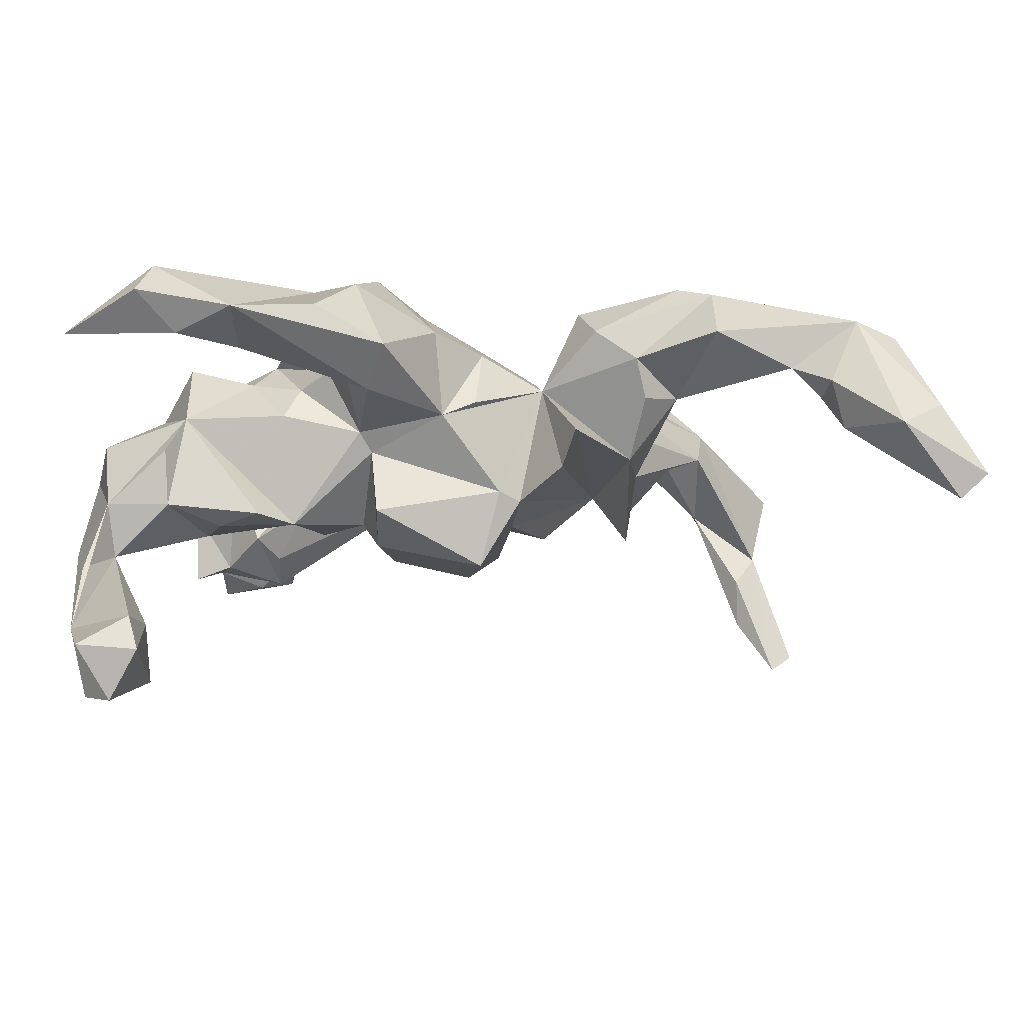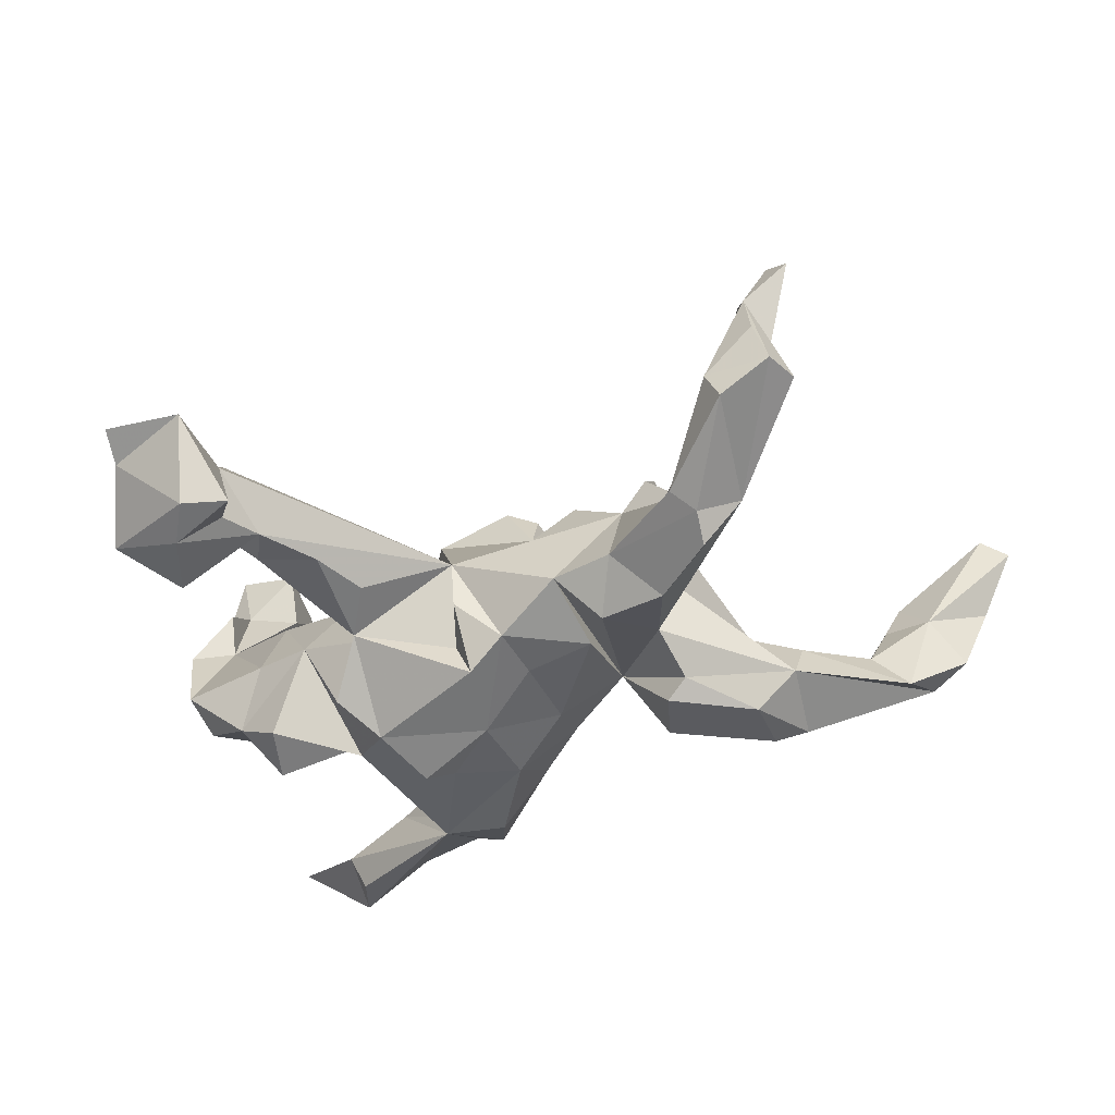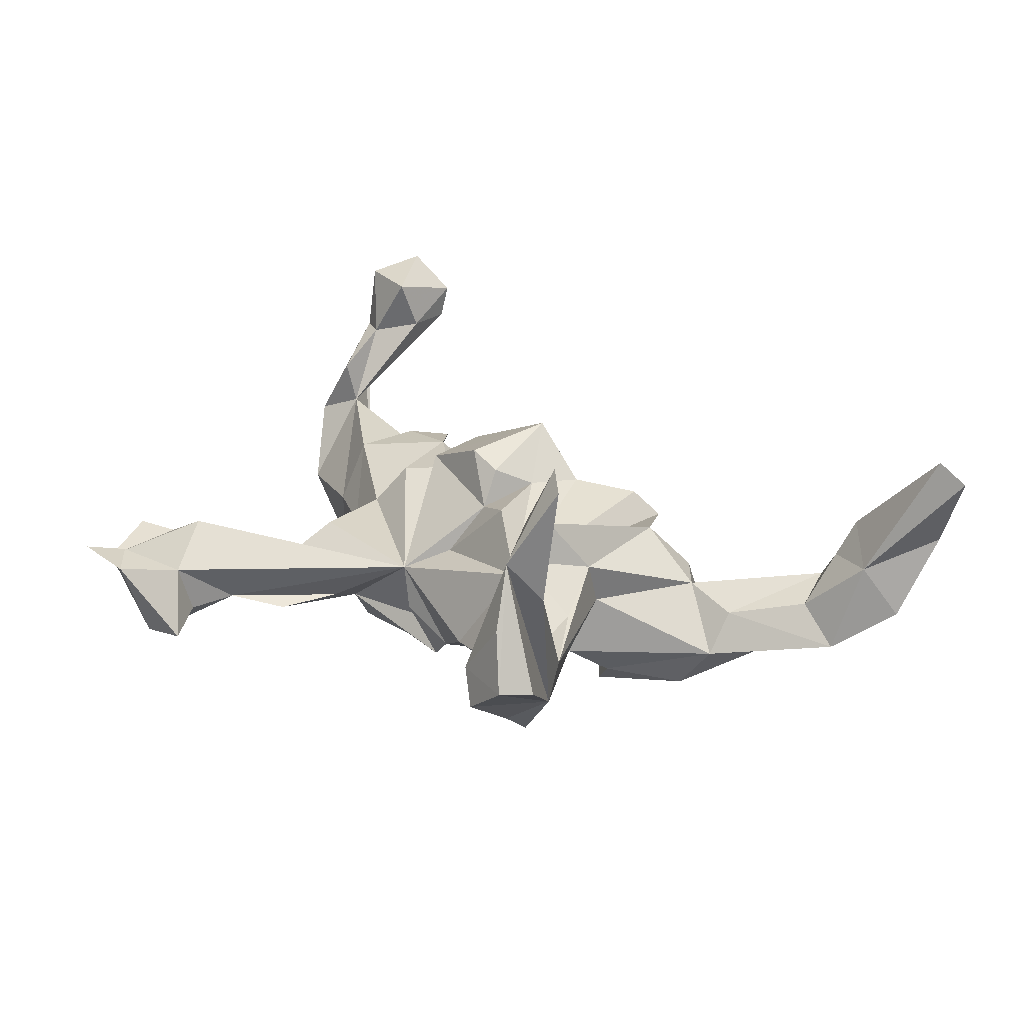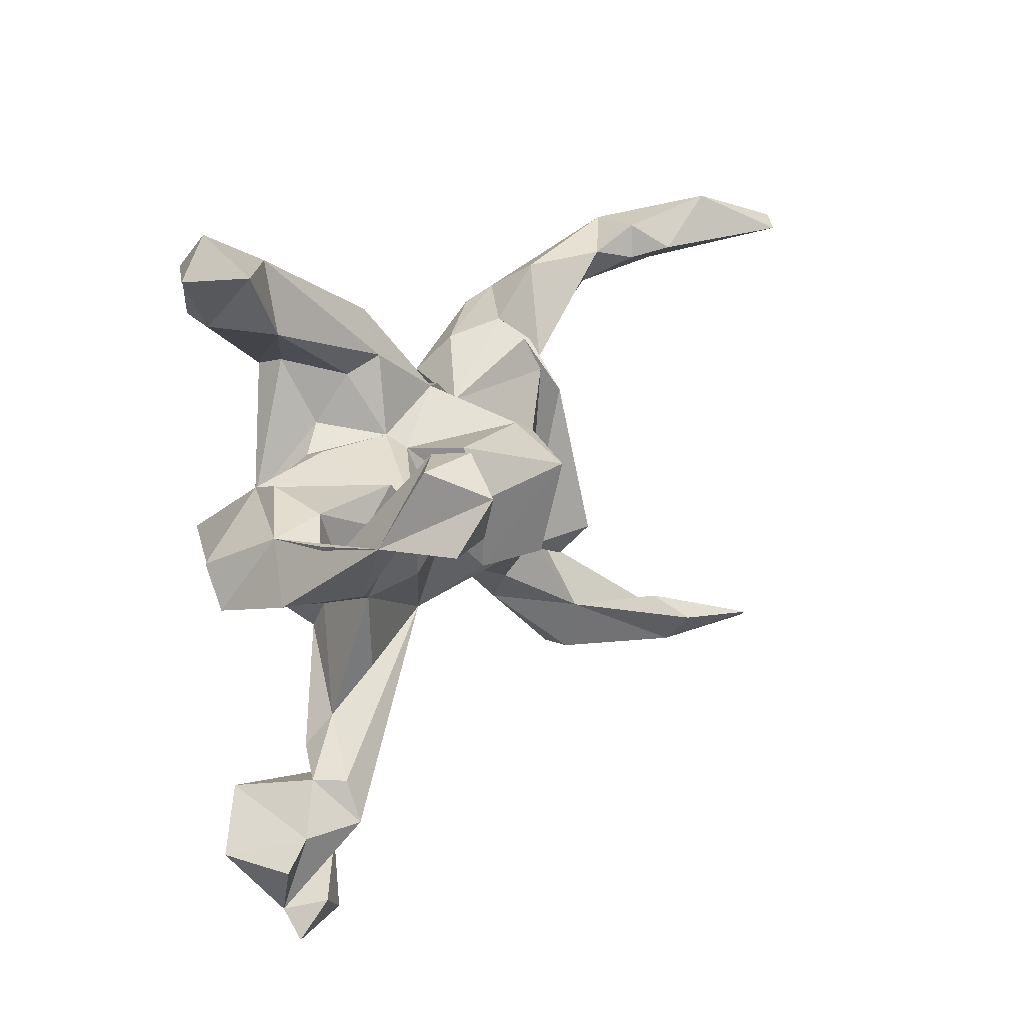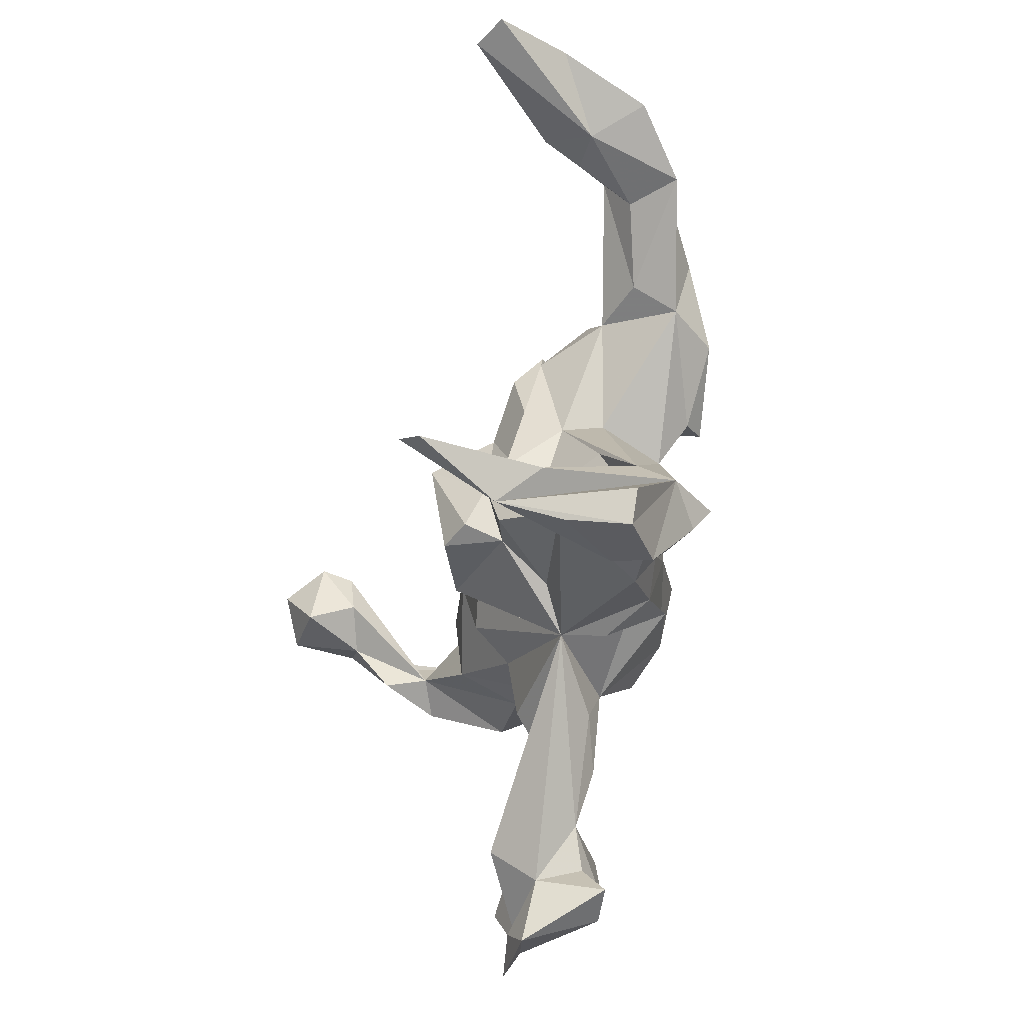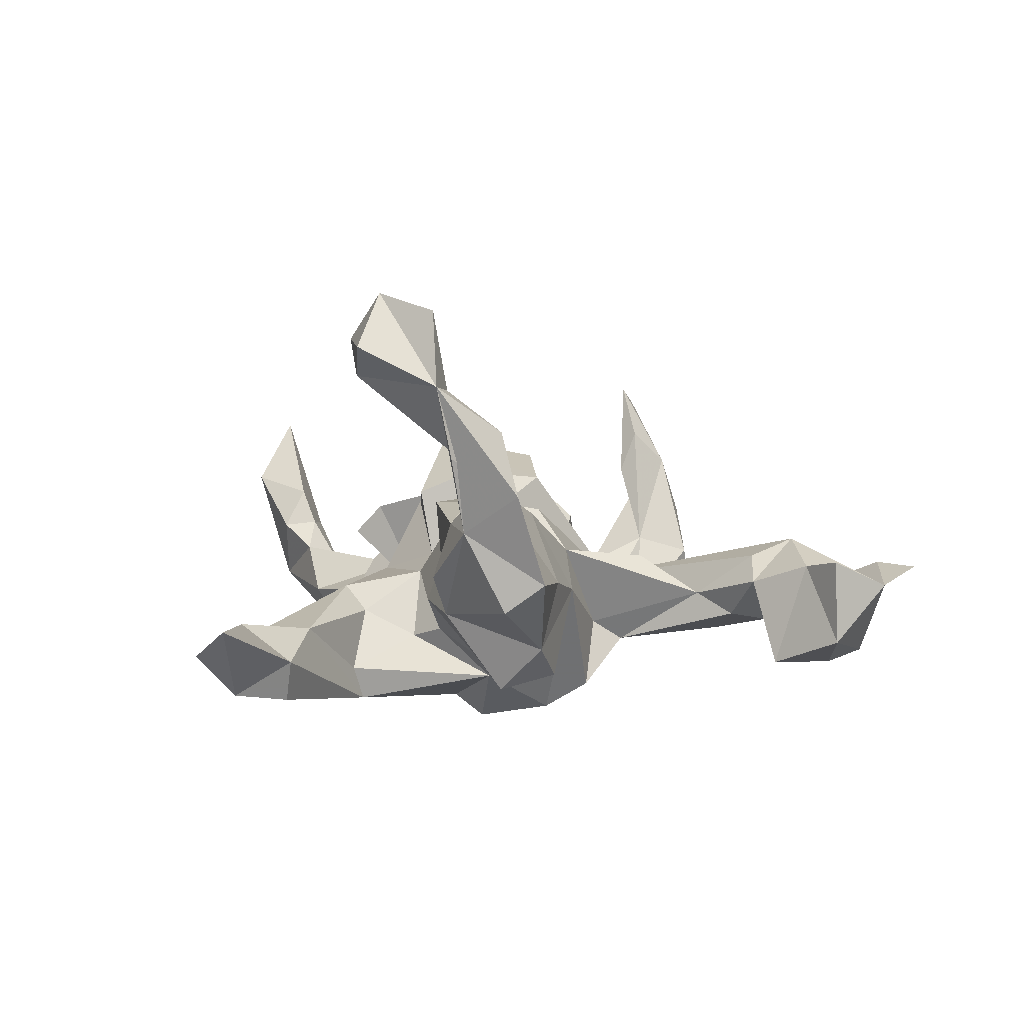
<metadata>
{"format":"obj","ext":"obj","renderer":"f3d","projection":"perspective","resolution":1024,"background":"white","views":[{"elev":71.3,"azim":-5.8,"up":"+Y"},{"elev":-42.0,"azim":17.3,"up":"+Z"},{"elev":18.0,"azim":48.8,"up":"+Z"},{"elev":21.3,"azim":-60.3,"up":"+Y"},{"elev":-42.9,"azim":80.2,"up":"+Y"},{"elev":1.1,"azim":-99.0,"up":"+Z"}]}
</metadata>
<code>
v 0.7909 0.3307 0.2363
v 0.7352 0.3463 0.1266
v 0.634 0.3274 -0.02696
v 0.7472 0.3193 0.2673
v 0.5651 -0.3569 0.3118
v 0.6948 0.2962 -0.005588
v 0.5281 -0.3315 0.3365
v 0.6075 0.2355 -0.07433
v 0.6692 0.3813 0.1606
v 0.6467 0.2632 0.06948
v 0.5017 -0.4046 0.1949
v 0.5955 0.3005 0.1328
v 0.5671 -0.4082 0.005115
v 0.5417 -0.4545 0.008707
v 0.4804 -0.3446 0.247
v 0.5166 -0.4374 0.09935
v 0.5816 0.3354 0.06735
v 0.5716 0.2802 0.07355
v 0.4515 -0.271 -0.08256
v 0.4648 -0.4463 -0.0376
v 0.524 -0.3489 0.1299
v 0.4849 -0.3179 0.1763
v 0.5486 0.2319 -0.01178
v 0.5314 0.293 0.02525
v 0.4369 -0.2361 -0.02847
v 0.4411 -0.4357 0.01818
v 0.4303 -0.3434 0.04324
v 0.4434 0.1116 -0.1039
v 0.4511 0.1481 -0.03515
v 0.3915 -0.3091 -0.1207
v 0.4284 0.2831 -0.05132
v 0.4348 0.233 -0.1344
v 0.3558 -0.3257 -0.08675
v 0.3898 -0.2662 -0.1501
v 0.3722 -0.1563 0.01263
v 0.3761 -0.2093 -0.01458
v 0.369 0.1398 -0.000643
v 0.3317 -0.2687 -0.04802
v 0.2832 -0.1789 0.08975
v 0.2992 -0.02309 -0.01111
v 0.307 -0.04863 0.0565
v 0.3809 0.1043 -0.1729
v 0.2836 -0.1195 0.1438
v 0.3843 0.2133 -0.1563
v 0.3045 -0.1812 -0.1549
v 0.2394 -0.1599 0.04981
v 0.2852 0.118 0.08513
v 0.2335 -0.2202 -0.0864
v 0.3154 0.1876 0.0105
v 0.2648 -0.05446 -0.1084
v 0.2501 0.1917 -0.1085
v 0.2872 0.01602 -0.1535
v 0.3067 0.2178 -0.04576
v 0.1598 0.1141 -0.04607
v 0.2547 0.02869 -0.1826
v 0.1395 -0.1982 -0.0912
v 0.1983 0.2273 0.06543
v 0.1737 0.1881 0.1101
v 0.231 0.1294 -0.166
v 0.1634 -0.08115 -0.1332
v 0.1466 -0.1069 0.1308
v 0.1055 0.1081 0.1335
v 0.2009 -0.1475 -0.145
v -0.03247 -0.181 -0.003713
v 0.09187 0.01262 0.1431
v 0.06609 -0.07717 0.1115
v 0.06611 -0.04984 0.174
v 0.03351 0.08937 0.2277
v 0.06853 0.1582 -0.09829
v 0.01524 -0.05664 0.2003
v 0.05814 -0.06383 -0.1475
v 0.02679 -0.1244 0.03112
v 0.07412 0.1271 0.1201
v 0.04095 -0.1469 -0.1384
v 0.07233 0.05853 -0.1455
v 0.04974 0.1797 -0.01241
v -0.1025 -0.04899 0.1626
v -0.02927 -0.1742 -0.07945
v -0.003483 0.1933 0.008417
v -0.002291 0.2262 -0.1172
v -0.1244 0.06803 0.1719
v -0.1355 0.1513 0.008226
v -0.1201 0.1298 0.03621
v -0.01749 0.128 -0.1858
v -0.03579 0.01211 -0.1863
v -0.01604 -0.1239 -0.1786
v -0.1882 -0.05001 -0.2114
v -0.1198 0.1481 0.1387
v -0.1148 0.2713 -0.01511
v -0.1461 0.2427 -0.05409
v -0.1545 -0.2456 -0.07367
v -0.2311 -0.1978 0.03553
v -0.04295 -0.118 -0.1203
v -0.2592 -0.3991 -0.06781
v -0.1465 0.01722 0.1173
v -0.08287 0.3298 -0.06203
v -0.08332 0.247 -0.2031
v -0.1478 0.05027 -0.2288
v -0.1844 0.2498 -0.1931
v -0.2975 0.4531 -0.0924
v -0.1783 0.3833 -0.1143
v -0.1143 0.08951 -0.1977
v -0.2132 -0.03269 0.111
v -0.116 0.3378 -0.1605
v -0.1925 -0.1732 -0.1014
v -0.1893 -0.3382 -0.08527
v -0.1771 0.1663 -0.09351
v -0.2548 -0.07031 0.04693
v -0.2597 -0.2854 -0.02401
v -0.2028 -0.1254 -0.07235
v -0.2235 0.1301 -0.08019
v -0.2529 0.0917 0.1301
v -0.1934 0.2657 -0.1443
v -0.4071 0.143 -0.04435
v -0.2526 0.1528 -0.03074
v -0.2511 -0.5227 -0.1128
v -0.315 -0.3613 0.03786
v -0.264 0.05599 -0.153
v -0.2987 0.3427 -0.07172
v -0.3125 -0.5944 0.01421
v -0.3018 0.08533 -0.1145
v -0.3648 -0.5526 0.0286
v -0.291 -0.4908 -0.005745
v -0.3045 0.1453 0.1244
v -0.3257 -0.06707 -0.01268
v -0.2889 -0.3345 -0.05638
v -0.3193 -0.5392 -0.1143
v -0.367 0.1033 0.1251
v -0.2423 -0.1057 -0.17
v -0.4357 -0.5408 -0.004793
v -0.3199 -0.4249 0.06489
v -0.3502 -0.3541 -0.001925
v -0.3982 0.009642 0.1081
v -0.289 -0.4647 -0.08323
v -0.351 -0.4776 -0.1299
v -0.3852 -0.0279 -0.1411
v -0.3801 0.4499 -0.05804
v -0.4097 -0.4225 0.02478
v -0.4777 0.2088 0.306
v -0.385 -0.3802 -0.1268
v -0.4809 0.2929 0.3667
v -0.3813 0.3823 -0.1734
v -0.444 0.1405 0.09385
v -0.4649 -0.4553 -0.09088
v -0.4045 0.4602 -0.1632
v -0.4203 -0.02738 0.002579
v -0.4018 0.05772 -0.1609
v -0.4339 -0.5894 0.02388
v -0.5304 0.2551 0.4299
v -0.4914 0.285 0.312
v -0.4711 -0.4503 0.03271
v -0.5773 0.1829 0.402
v -0.4397 0.1664 0.01289
v -0.4799 0.1743 0.3862
v -0.4577 0.004633 -0.09615
v -0.41 0.3778 -0.1139
v -0.5389 0.07778 0.229
v -0.5359 0.09704 0.1572
v -0.4263 0.5181 -0.1019
v -0.5955 0.1801 0.2921
v -0.5455 0.1584 0.289
v -0.538 0.1331 0.08157
v -0.577 0.1565 0.1898
v -0.5453 0.0737 -0.03575
v -0.5708 0.2909 0.3496
v -0.5676 0.01857 0.005892
v -0.5986 0.06322 0.1352
v -0.5356 0.4811 -0.05851
f 81 88 83
f 73 83 88
f 95 81 83
f 68 88 81
f 128 112 124
f 114 124 112
f 128 124 143
f 114 143 124
f 133 128 143
f 153 143 114
f 162 143 153
f 158 143 162
f 114 162 153
f 166 162 164
f 114 164 162
f 68 67 65
f 66 65 67
f 62 68 65
f 70 67 68
f 81 77 68
f 70 68 77
f 95 77 81
f 64 77 95
f 83 112 95
f 103 95 112
f 155 166 164
f 167 162 166
f 66 67 70
f 108 103 112
f 64 95 103
f 133 108 112
f 64 103 108
f 128 133 112
f 125 108 133
f 146 125 133
f 158 146 133
f 143 158 133
f 166 146 158
f 166 158 167
f 157 167 158
f 66 70 77
f 21 7 5
f 11 5 7
f 163 158 162
f 30 19 20
f 14 20 19
f 33 30 20
f 34 19 30
f 45 34 30
f 48 30 33
f 26 33 20
f 45 19 34
f 48 56 63
f 54 63 56
f 38 48 33
f 45 30 48
f 21 19 25
f 50 25 19
f 50 63 54
f 60 54 56
f 63 45 48
f 50 19 45
f 85 74 87
f 86 87 74
f 98 85 87
f 71 74 85
f 105 87 86
f 75 54 60
f 74 60 56
f 45 63 50
f 52 50 54
f 102 85 98
f 28 50 52
f 55 52 54
f 59 55 54
f 42 52 55
f 28 52 42
f 59 42 55
f 32 28 42
f 44 42 59
f 32 42 44
f 51 44 59
f 51 32 44
f 3 28 32
f 8 28 3
f 118 102 98
f 87 118 98
f 99 102 118
f 84 102 99
f 113 99 118
f 85 102 84
f 75 85 84
f 69 75 84
f 71 85 75
f 97 84 99
f 37 28 29
f 8 29 28
f 80 84 97
f 54 51 59
f 53 51 54
f 53 32 51
f 23 29 8
f 10 23 8
f 24 29 23
f 6 8 3
f 3 32 31
f 53 31 32
f 24 3 31
f 10 8 6
f 13 14 19
f 26 20 14
f 37 29 24
f 31 37 24
f 18 24 23
f 119 99 113
f 97 99 104
f 101 104 99
f 80 97 104
f 96 80 104
f 37 31 53
f 53 49 37
f 47 37 49
f 54 49 53
f 47 46 43
f 39 43 46
f 27 22 21
f 7 21 22
f 25 27 21
f 15 22 27
f 92 64 108
f 72 46 61
f 65 61 46
f 62 65 46
f 66 61 65
f 72 61 66
f 155 125 146
f 166 155 146
f 114 155 164
f 64 66 77
f 72 66 64
f 110 108 125
f 15 7 22
f 11 7 15
f 27 11 15
f 73 68 62
f 54 73 62
f 88 68 73
f 115 114 112
f 18 23 10
f 17 3 24
f 2 10 6
f 2 6 3
f 16 26 14
f 11 16 14
f 11 26 16
f 33 26 27
f 11 27 26
f 38 33 27
f 46 48 38
f 36 38 27
f 25 36 27
f 46 38 36
f 11 19 21
f 11 13 19
f 74 56 64
f 46 64 56
f 11 14 13
f 41 43 39
f 136 125 155
f 109 64 92
f 109 92 108
f 64 46 72
f 35 41 39
f 47 43 41
f 37 47 41
f 57 46 47
f 115 82 111
f 107 111 82
f 121 115 111
f 112 82 115
f 79 82 83
f 112 83 82
f 89 82 79
f 73 79 83
f 90 107 82
f 113 107 90
f 89 90 82
f 40 37 41
f 118 111 107
f 96 79 80
f 69 80 79
f 89 79 96
f 76 69 79
f 84 80 69
f 47 54 57
f 58 57 54
f 47 49 54
f 156 142 99
f 145 99 142
f 119 156 99
f 145 142 156
f 136 118 125
f 87 125 118
f 121 118 136
f 40 50 28
f 37 40 28
f 25 50 40
f 76 54 69
f 75 69 54
f 107 113 118
f 111 118 121
f 147 121 136
f 155 147 136
f 114 121 147
f 41 35 25
f 36 25 35
f 40 41 25
f 39 36 35
f 46 36 39
f 105 93 64
f 78 64 93
f 91 105 64
f 86 93 105
f 110 129 105
f 87 105 129
f 125 129 110
f 87 129 125
f 90 119 113
f 17 24 18
f 12 18 10
f 100 99 145
f 100 101 99
f 96 101 100
f 101 96 104
f 9 3 17
f 12 17 18
f 9 17 12
f 1 10 2
f 9 1 2
f 4 10 1
f 159 100 145
f 2 3 9
f 130 127 120
f 116 120 127
f 148 130 120
f 144 127 130
f 123 120 116
f 135 116 127
f 135 127 144
f 140 135 144
f 109 108 110
f 147 155 114
f 115 121 114
f 89 119 90
f 79 54 76
f 73 54 79
f 100 119 89
f 100 137 119
f 156 119 137
f 159 168 137
f 156 137 168
f 100 159 137
f 145 168 159
f 156 168 145
f 9 4 1
f 10 4 12
f 9 12 4
f 58 62 46
f 57 58 46
f 54 62 58
f 89 96 100
f 135 134 116
f 123 116 134
f 94 134 135
f 122 120 123
f 94 123 134
f 138 140 144
f 94 135 140
f 132 94 140
f 94 126 106
f 105 106 126
f 91 94 106
f 132 126 94
f 105 91 106
f 64 94 91
f 109 110 105
f 74 64 78
f 86 74 78
f 48 46 56
f 86 78 93
f 151 144 130
f 122 130 148
f 161 157 158
f 160 162 167
f 160 167 157
f 160 158 163
f 160 163 162
f 161 160 157
f 158 150 139
f 141 139 150
f 161 158 139
f 160 150 158
f 154 161 139
f 152 160 161
f 141 154 139
f 149 154 141
f 165 141 150
f 160 165 150
f 149 141 165
f 152 161 154
f 149 160 152
f 149 152 154
f 160 149 165
f 122 148 120
f 151 138 144
f 132 140 138
f 131 132 138
f 94 64 123
f 131 123 64
f 109 126 132
f 117 109 132
f 105 126 109
f 21 5 11
f 60 74 71
f 75 60 71
f 130 123 131
f 117 64 109
f 131 64 117
f 131 117 132
f 138 130 131
f 151 130 138
f 130 122 123

</code>
